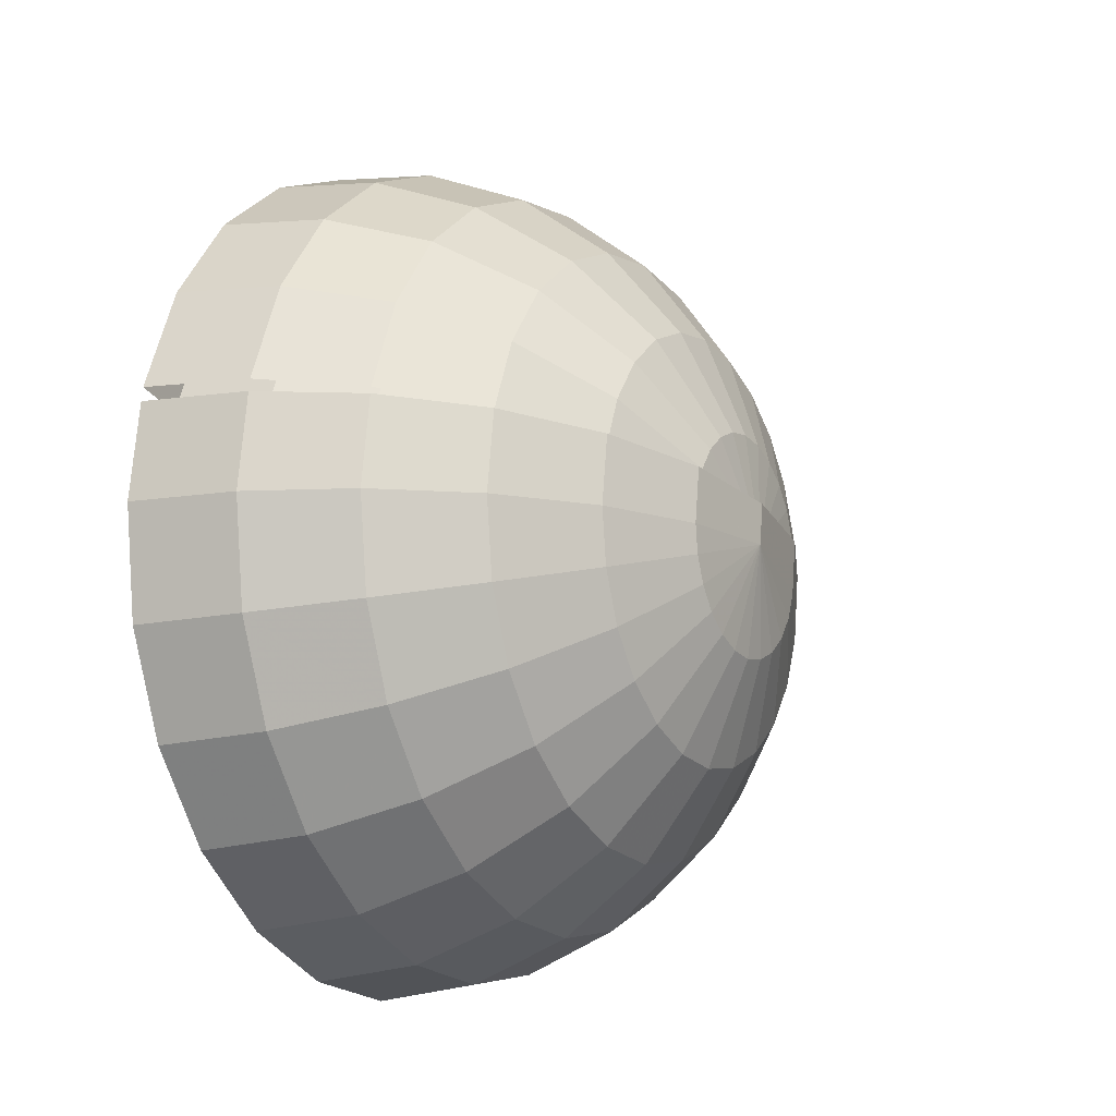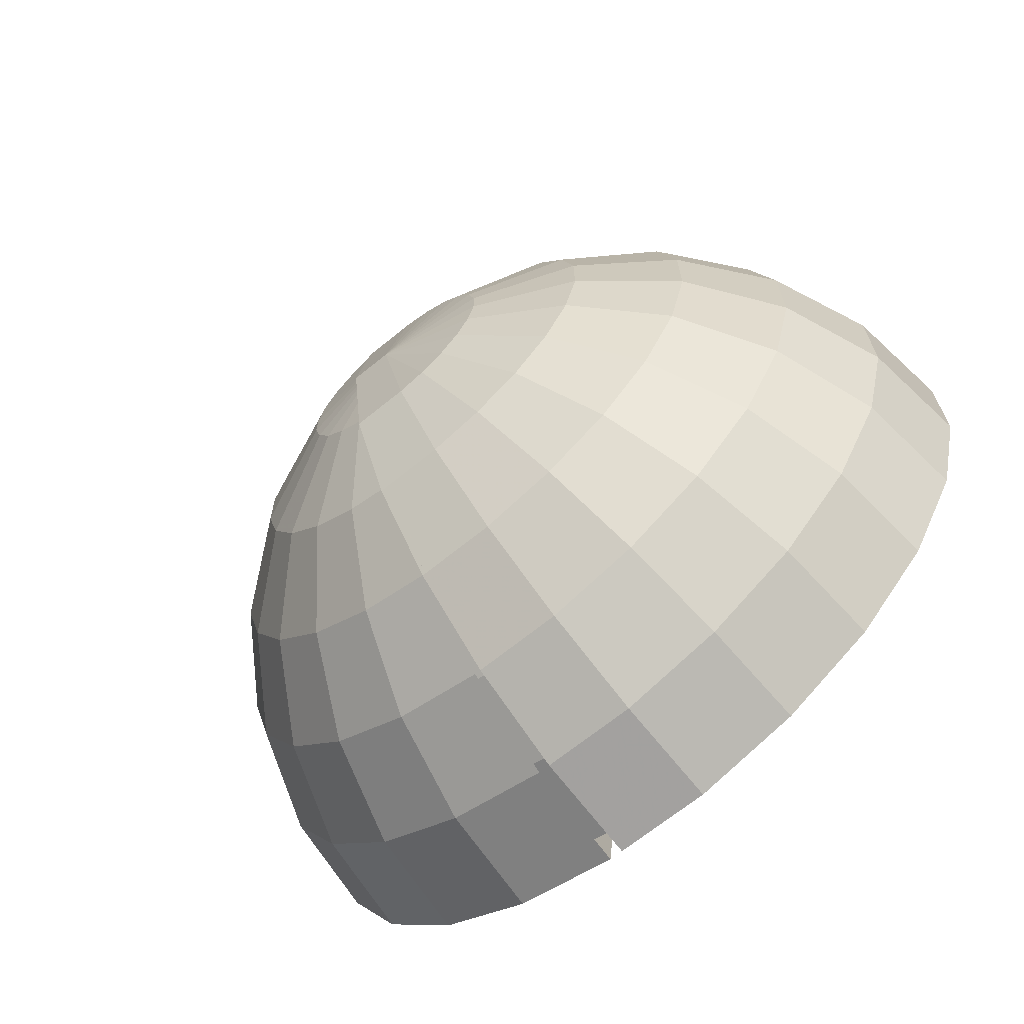
<metadata>
{"format":"obj","ext":"obj","renderer":"f3d","projection":"perspective","resolution":1024,"background":"white","views":[{"elev":-19.3,"azim":-153.0,"up":"+Y"},{"elev":-69.9,"azim":-47.0,"up":"+Z"}]}
</metadata>
<code>
v -0.004405 0.004335 -0.02033
v -0.0039 -0.001281 -0.02377
v -0.009987 -0.0006946 -0.0148
v 0.003527 0.001513 -0.02867
v -0.00963 -0.004666 -0.01723
v -0.01033 0.00251 -0.01142
v 0.002909 0.008392 -0.02446
v 0.003141 -0.006404 -0.03026
v -0.01346 -0.006353 -0.008229
v -0.003413 -0.007599 -0.02564
v -0.01363 -0.004695 -0.006479
v -0.004892 0.008867 -0.01555
v 0.01215 0.003528 -0.03159
v 0.004124 -0.006225 -0.03095
v -0.01327 -0.008409 -0.009488
v -0.009286 -0.009133 -0.01855
v -0.0138 -0.003546 -0.004358
v -0.01064 0.00473 -0.007318
v 0.01146 0.0112 -0.02689
v 0.01281 -0.005102 -0.03414
v 0.002311 0.01394 -0.0186
v -0.01458 -0.01226 -0.001077
v -0.00533 0.01201 -0.009756
v 0.02137 0.004626 -0.03234
v 0.02206 -0.004309 -0.03497
v 0.001776 0.01779 -0.0115
v -0.01309 -0.01072 -0.01017
v -0.01393 -0.002985 -0.00201
v -0.01089 0.005813 -0.002782
v 0.02065 0.01257 -0.02747
v 0.01079 0.01739 -0.02036
v 0.01019 0.02168 -0.01245
v -0.01402 -0.00305 0.000405
v 0.001338 0.01966 -0.003648
v -0.005687 0.01354 -0.003341
v 0.009705 0.02377 -0.003683
v -0.01407 -0.003738 0.002723
v -0.01107 0.005686 0.001883
v 0.01996 0.01898 -0.02071
v 0.01935 0.02342 -0.01251
v 0.01884 0.02558 -0.003443
v -0.01117 0.004358 0.00636
v -0.01407 -0.005001 0.004784
v 0.001029 0.01944 0.004433
v 0.009359 0.02353 0.00533
v -0.00594 0.01336 0.003257
v 0.01848 0.02533 0.005888
v -0.0138 -0.01122 0.008174
v -0.01393 -0.008874 0.007606
v -0.01117 0.001918 0.01034
v -0.01402 -0.006752 0.00645
v -0.006071 0.01148 0.009588
v -0.01064 -0.0101 0.01689
v -0.006072 0.00803 0.01522
v -0.01107 -0.001466 0.01356
v 0.0008679 0.01714 0.01219
v 0.00918 0.02096 0.01398
v -0.0109 -0.005564 0.01579
v -0.005942 0.003244 0.01977
v 0.0183 0.02267 0.01484
v -0.005334 -0.008962 0.02448
v 0.0008675 0.01292 0.01909
v -0.00569 -0.002552 0.02293
v 0.009179 0.01625 0.02167
v 0.001026 0.007056 0.02466
v 0.0183 0.01779 0.02281
v 0.0008449 -0.008033 0.02965
v 0.001335 -4.253e-05 0.02853
v 0.009357 0.00971 0.02789
v 0.01848 0.01103 0.02924
v 0.001772 -0.007894 0.03043
v 0.009701 0.001793 0.0322
v 0.001778 -0.007991 0.03042
v 0.01019 -0.006964 0.03432
v 0.01884 0.002829 0.03371
v 0.01023 -0.007526 0.03431
v 0.01939 -0.006958 0.03588
v 0.01934 -0.006237 0.0359
v -0.003455 -0.006955 -0.02562
v 0.004659 -0.01429 -0.03115
v -0.002976 -0.01419 -0.0258
v -0.006541 -0.007078 -0.02894
v 0.00413 -0.006321 -0.03096
v -0.009392 -0.007524 -0.01851
v -0.008977 -0.01379 -0.01866
v -0.004249 -0.006886 -0.03056
v -0.01323 -0.007719 -0.02092
v 0.005096 -0.02215 -0.02925
v 0.01341 -0.0141 -0.03436
v -0.01327 -0.007989 -0.0101
v -0.01293 -0.01313 -0.01023
v -0.008724 -0.01833 -0.01757
v 0.02141 0.006482 -0.0365
v 0.02219 -0.003592 -0.03948
v -0.006527 -0.007302 -0.02895
v -0.01315 -0.009031 -0.02096
v -0.00262 -0.0206 -0.02425
v 0.0139 -0.02286 -0.03224
v 0.01285 -0.005664 -0.03415
v -0.01484 -0.008318 -0.0009795
v -0.0128 -0.01548 -0.009662
v -0.01761 -0.008243 -0.01145
v 0.02061 0.01544 -0.03102
v 0.001298 0.002973 -0.03237
v -0.006034 -0.01473 -0.02913
v -0.01744 -0.01082 -0.01151
v 0.005404 -0.02924 -0.02539
v 0.01424 -0.03078 -0.02793
v 0.02268 -0.01363 -0.0352
v 0.02318 -0.02269 -0.03301
v 0.002012 -0.006363 -0.03496
v -0.01938 -0.008614 -0.001162
v -0.01271 -0.0176 -0.008506
v -0.008546 -0.02242 -0.01533
v 0.01102 0.005244 -0.03566
v 0.01177 -0.004487 -0.03854
v -0.007076 -0.0001785 -0.02685
v 0.001971 -0.005752 -0.03494
v 0.002574 -0.01485 -0.03517
v -0.01354 -0.003994 -0.01947
v -0.0128 -0.01428 -0.02109
v -0.01764 -0.008215 -0.01074
v -0.002368 -0.02639 -0.02109
v 0.02354 -0.03089 -0.02854
v 0.02211 -0.00503 -0.03499
v -0.01398 -0.008488 0.008241
v -0.01364 -0.01363 0.008114
v -0.01266 -0.01935 -0.006841
v -0.01912 -0.01255 -0.001259
v 0.01983 0.02266 -0.0234
v 0.01024 0.01389 -0.03037
v 0.01913 0.02767 -0.01416
v 0.0006012 0.01073 -0.02762
v -0.005632 -0.02196 -0.02738
v -0.01726 -0.01354 -0.01158
v 0.005564 -0.0351 -0.01981
v 0.01442 -0.03731 -0.02171
v 0.02372 -0.03766 -0.02211
v 0.02228 -0.004907 -0.03951
v 0.02289 -0.0141 -0.03973
v 0.02346 -0.02432 -0.03726
v 0.01184 -0.005622 -0.03856
v -0.01841 -0.008806 0.009234
v -0.01033 -0.01476 0.01678
v -0.01346 -0.01594 0.007432
v -0.01266 -0.02062 -0.004779
v -0.008455 -0.02581 -0.01211
v 0.01795 0.02683 0.01669
v -0.01394 0.0004831 -0.01673
v -0.007645 0.006154 -0.02297
v 0.003067 -0.0237 -0.03303
v -0.01252 -0.0194 -0.01985
v -0.01785 -0.005897 -0.009323
v -0.01711 -0.01619 -0.01094
v -0.002238 -0.03118 -0.01654
v 0.02386 -0.03356 -0.03223
v 0.01244 -0.01463 -0.03879
v -0.01823 -0.01138 0.009171
v -0.01075 -0.008488 0.01693
v -0.01327 -0.018 0.006172
v -0.01271 -0.0213 -0.002462
v 0.009487 0.02087 -0.023
v 0.01856 0.03011 -0.003926
v 0.01795 0.02133 0.02567
v -7.215e-05 0.01699 -0.02102
v -0.005348 -0.02849 -0.02382
v -0.01231 -0.02402 -0.01733
v -0.01805 -0.004027 -0.00735
v 0.005563 -0.03933 -0.01291
v 0.01442 -0.04203 -0.01402
v 0.02372 -0.04254 -0.01414
v 0.02407 -0.04119 -0.02497
v 0.01299 -0.02451 -0.0364
v 0.01338 -0.03343 -0.03153
v -0.01805 -0.0141 0.009104
v -0.01838 -0.008739 0.008531
v -0.01468 -0.01012 0.019
v -0.01477 -0.008806 0.01903
v -0.004897 -0.01555 0.02432
v -0.00999 -0.01922 0.01546
v -0.0131 -0.01966 0.004423
v -0.008455 -0.02825 -0.008131
v -0.0128 -0.02137 -4.638e-05
v -0.01701 -0.01858 -0.009636
v 0.008813 0.02571 -0.01408
v 0.01816 0.02983 0.006595
v 0.007671 0.01959 0.02439
v -0.01433 0.004097 -0.01292
v -0.008195 0.01126 -0.01758
v 0.003414 -0.03171 -0.02867
v -0.01823 -0.002731 -0.004958
v -0.002238 -0.03463 -0.01091
v -0.01785 -0.01671 0.008334
v -0.01433 -0.01537 0.01887
v -0.01849 -0.006347 0.007227
v -0.005376 -0.008319 0.0245
v -0.01294 -0.02081 0.002302
v -0.009633 -0.02319 0.01303
v -0.008548 -0.02958 -0.003655
v -0.008727 -0.0297 0.001011
v -0.01696 -0.02055 -0.007758
v 0.01816 0.0137 0.03293
v 0.008263 0.02807 -0.004197
v 0.007672 0.0249 0.01572
v 0.007871 0.01221 0.0314
v -0.0006764 0.02132 -0.01302
v 0.003594 -0.03831 -0.02238
v -0.01221 -0.02783 -0.0137
v -0.01838 -0.002099 -0.002311
v 0.005402 -0.04163 -0.005159
v 0.01424 -0.04459 -0.005368
v 0.02353 -0.04519 -0.005188
v 0.01358 -0.04081 -0.02452
v -0.01764 -0.01903 0.006915
v -0.01496 -0.005007 0.01776
v -0.01854 -0.004372 0.005349
v -0.0082 -0.01627 0.02737
v -0.008707 -0.008615 0.02756
v -0.004409 -0.02187 0.02245
v -0.009288 -0.0264 0.009645
v -0.008979 -0.02862 0.005547
v -0.01696 -0.02198 -0.005433
v 0.007874 0.02779 0.005965
v -0.001701 0.01583 0.02147
v -0.001521 0.009222 0.02776
v -0.01468 0.006599 -0.008296
v -0.008688 0.0148 -0.01104
v -0.005202 -0.03389 -0.01869
v -0.01848 -0.002173 0.0004124
v -0.002369 -0.03651 -0.004575
v 0.02406 -0.04669 -0.01599
v -0.01394 -0.02041 0.01738
v -0.01744 -0.0209 0.004942
v -0.008692 -0.008839 0.02756
v -0.01516 -0.0003861 0.01524
v -0.01854 -0.002948 0.003025
v 0.002307 -0.01596 0.03023
v -0.003905 -0.02749 0.01901
v -0.002622 -0.03669 0.002023
v -0.00298 -0.03516 0.008438
v -0.01701 -0.02275 -0.00282
v 0.01856 0.004456 0.03796
v -0.001169 0.02344 -0.004158
v -0.0017 0.02059 0.0137
v 0.008259 0.003288 0.03627
v 0.003593 -0.04308 -0.0146
v 0.01358 -0.04612 -0.01585
v -0.01221 -0.03058 -0.009213
v -0.01496 0.00782 -0.003182
v 0.005092 -0.04185 0.002922
v 0.01389 -0.04484 0.003644
v 0.02318 -0.04545 0.004143
v 0.02345 -0.04998 0.004627
v -0.01354 -0.02489 0.01464
v -0.01726 -0.02219 0.002551
v -0.009094 -0.001611 0.02581
v -0.01527 0.003429 0.01162
v -0.006545 -0.008516 0.02935
v -0.007651 -0.02339 0.02527
v 0.002904 -0.0237 0.02794
v -0.003417 -0.03202 0.01423
v -0.01712 -0.02283 -9.721e-05
v -0.001519 0.02319 0.004953
v -0.009525 0.01032 0.01712
v -0.009378 0.004924 0.02225
v -0.001173 0.001219 0.03212
v -0.009091 0.01653 -0.003811
v -0.005202 -0.03778 -0.01234
v -0.01527 0.00618 0.007126
v -0.01516 0.007677 0.002079
v 0.02288 -0.04753 0.01486
v 0.02385 -0.04969 -0.005894
v -0.01315 -0.0285 0.01083
v -7.779e-05 -0.01673 0.03404
v 0.0005951 -0.02546 0.03146
v 0.01078 -0.01596 0.0341
v 0.003522 -0.03058 0.02373
v 0.004655 -0.03997 0.01078
v -0.01252 -0.03222 0.001095
v -0.01232 -0.03208 -0.004165
v 0.01913 -0.005766 0.04044
v -0.009524 0.01421 0.01077
v 0.008808 -0.006586 0.03865
v 0.003412 -0.04567 -0.005862
v 0.01337 -0.04901 -0.006098
v 0.0134 -0.04275 0.01241
v 0.02267 -0.04328 0.01322
v 0.01243 -0.04693 0.01395
v -0.007081 -0.02972 0.02139
v -0.0128 -0.031 0.00621
v -0.0006408 -0.008245 0.03425
v 0.001292 -0.03321 0.02671
v 0.01145 -0.02459 0.03155
v 0.004119 -0.03613 0.01788
v -0.009376 0.01633 0.003628
v -0.0006812 -0.007634 0.03426
v -0.00535 -0.0399 -0.005203
v 0.02218 -0.04253 0.0241
v 0.01298 -0.04929 0.004064
v 0.01176 -0.0421 0.02287
v -0.006531 -0.03483 0.016
v 0.01023 -0.02646 0.03553
v 0.008883 -0.007722 0.03863
v 0.01101 -0.03511 0.03023
v 0.01996 -0.01555 0.03567
v 0.01214 -0.03227 0.02685
v -0.005635 -0.0401 0.002236
v -0.006038 -0.03837 0.009469
v 0.01922 -0.00708 0.0404
v 0.003063 -0.04592 0.003249
v 0.01281 -0.03846 0.02032
v 0.02205 -0.03884 0.02141
v 0.00257 -0.04381 0.01211
v 0.001965 -0.03947 0.02011
v 0.009481 -0.01673 0.0384
v 0.02065 -0.02449 0.03304
v 0.02141 -0.0353 0.03172
v 0.0206 -0.02635 0.0372
v 0.01983 -0.01627 0.04018
v 0.02136 -0.03243 0.02817
f 1 2 3
f 3 2 1
f 2 1 4
f 4 1 2
f 5 3 2
f 2 3 5
f 3 6 1
f 1 6 3
f 7 4 1
f 1 4 7
f 4 8 2
f 2 8 4
f 3 5 9
f 9 5 3
f 2 10 5
f 5 10 2
f 6 3 11
f 11 3 6
f 12 1 6
f 6 1 12
f 4 7 13
f 13 7 4
f 1 12 7
f 7 12 1
f 14 8 4
f 4 8 14
f 10 2 8
f 8 2 10
f 15 9 5
f 5 9 15
f 9 11 3
f 3 11 9
f 16 5 10
f 10 5 16
f 11 17 6
f 6 17 11
f 6 18 12
f 12 18 6
f 19 13 7
f 7 13 19
f 13 20 4
f 4 20 13
f 21 7 12
f 12 7 21
f 14 4 20
f 20 4 14
f 9 15 22
f 22 15 9
f 5 16 15
f 15 16 5
f 11 9 22
f 22 9 11
f 17 11 22
f 22 11 17
f 18 6 17
f 17 6 18
f 23 12 18
f 18 12 23
f 13 19 24
f 24 19 13
f 7 21 19
f 19 21 7
f 20 13 25
f 25 13 20
f 21 12 26
f 26 12 21
f 15 27 22
f 22 27 15
f 27 15 16
f 16 15 27
f 28 17 22
f 22 17 28
f 17 28 18
f 18 28 17
f 23 26 12
f 12 26 23
f 18 29 23
f 23 29 18
f 30 24 19
f 19 24 30
f 24 25 13
f 13 25 24
f 31 19 21
f 21 19 31
f 26 32 21
f 21 32 26
f 33 28 22
f 22 28 33
f 29 18 28
f 28 18 29
f 26 23 34
f 34 23 26
f 35 23 29
f 29 23 35
f 19 31 30
f 30 31 19
f 31 21 32
f 32 21 31
f 32 26 36
f 36 26 32
f 28 33 29
f 29 33 28
f 37 33 22
f 22 33 37
f 35 34 23
f 23 34 35
f 34 36 26
f 26 36 34
f 29 38 35
f 35 38 29
f 39 30 31
f 31 30 39
f 32 40 31
f 31 40 32
f 36 41 32
f 32 41 36
f 38 29 33
f 33 29 38
f 37 42 33
f 33 42 37
f 43 37 22
f 22 37 43
f 34 35 44
f 44 35 34
f 36 34 45
f 45 34 36
f 46 35 38
f 38 35 46
f 39 31 40
f 40 31 39
f 40 32 41
f 41 32 40
f 41 36 47
f 47 36 41
f 48 49 22
f 22 49 48
f 38 33 42
f 42 33 38
f 42 37 50
f 50 37 42
f 43 50 37
f 37 50 43
f 51 43 22
f 22 43 51
f 46 44 35
f 35 44 46
f 44 45 34
f 34 45 44
f 45 47 36
f 36 47 45
f 46 38 52
f 52 38 46
f 48 53 49
f 49 53 48
f 49 51 22
f 22 51 49
f 42 52 38
f 38 52 42
f 50 54 42
f 42 54 50
f 50 43 55
f 55 43 50
f 51 55 43
f 43 55 51
f 46 52 44
f 44 52 46
f 44 56 45
f 45 56 44
f 45 57 47
f 47 57 45
f 58 49 53
f 53 49 58
f 49 58 51
f 51 58 49
f 52 42 54
f 54 42 52
f 54 50 59
f 59 50 54
f 55 59 50
f 50 59 55
f 55 51 58
f 58 51 55
f 56 44 52
f 52 44 56
f 57 45 56
f 56 45 57
f 60 47 57
f 57 47 60
f 53 61 58
f 58 61 53
f 52 54 56
f 56 54 52
f 54 59 62
f 62 59 54
f 59 55 63
f 63 55 59
f 58 63 55
f 55 63 58
f 56 62 57
f 57 62 56
f 57 64 60
f 60 64 57
f 63 58 61
f 61 58 63
f 62 56 54
f 54 56 62
f 65 62 59
f 59 62 65
f 59 63 65
f 65 63 59
f 64 57 62
f 62 57 64
f 66 60 64
f 64 60 66
f 61 67 63
f 63 67 61
f 62 65 64
f 64 65 62
f 68 65 63
f 63 65 68
f 64 69 66
f 66 69 64
f 68 63 67
f 67 63 68
f 69 64 65
f 65 64 69
f 65 68 69
f 69 68 65
f 70 66 69
f 69 66 70
f 71 68 67
f 67 68 71
f 72 69 68
f 68 69 72
f 69 72 70
f 70 72 69
f 71 67 73
f 73 67 71
f 71 74 68
f 68 74 71
f 72 68 74
f 74 68 72
f 75 70 72
f 72 70 75
f 71 73 74
f 74 73 71
f 76 74 73
f 73 74 76
f 72 74 75
f 75 74 72
f 76 77 74
f 74 77 76
f 78 75 74
f 74 75 78
f 78 74 77
f 77 74 78
f 8 79 10
f 10 80 8
f 79 16 10
f 16 81 10
f 8 82 79
f 80 10 81
f 8 80 83
f 16 79 84
f 81 16 85
f 8 86 82
f 79 82 87
f 81 88 80
f 89 83 80
f 83 86 8
f 90 22 27
f 91 27 22
f 27 85 16
f 84 27 16
f 79 87 84
f 92 81 85
f 93 30 24
f 94 24 25
f 86 95 82
f 82 96 87
f 88 81 97
f 98 80 88
f 83 89 99
f 80 98 89
f 99 86 83
f 22 90 100
f 27 84 90
f 85 27 91
f 101 91 22
f 84 87 102
f 81 92 97
f 85 101 92
f 103 30 93
f 93 24 94
f 95 104 86
f 86 105 95
f 96 82 95
f 106 87 96
f 97 107 88
f 88 108 98
f 109 99 89
f 110 89 98
f 99 111 86
f 90 112 100
f 100 48 22
f 84 102 90
f 101 85 91
f 113 101 22
f 87 106 102
f 114 97 92
f 113 92 101
f 103 39 30
f 115 103 93
f 116 93 94
f 104 95 117
f 86 104 118
f 105 86 119
f 105 96 95
f 120 95 96
f 121 106 96
f 122 96 106
f 107 97 123
f 108 88 107
f 124 98 108
f 99 109 125
f 89 110 109
f 98 124 110
f 125 111 99
f 119 86 111
f 90 102 112
f 100 112 126
f 48 100 126
f 22 48 127
f 128 113 22
f 129 102 106
f 97 114 123
f 92 113 114
f 130 39 103
f 103 115 131
f 93 116 115
f 130 40 39
f 130 41 40
f 132 47 41
f 95 120 117
f 117 133 104
f 115 118 104
f 119 134 105
f 96 105 121
f 96 122 120
f 106 121 135
f 129 122 106
f 123 136 107
f 107 137 108
f 108 138 124
f 109 139 125
f 140 109 110
f 141 110 124
f 125 142 111
f 142 119 111
f 102 129 112
f 126 112 143
f 126 53 48
f 48 144 127
f 145 22 127
f 128 114 113
f 146 128 22
f 135 129 106
f 147 123 114
f 131 130 103
f 104 131 115
f 118 115 116
f 132 41 130
f 132 148 47
f 149 117 120
f 133 117 150
f 131 104 133
f 134 119 151
f 152 105 134
f 105 152 121
f 153 120 122
f 121 154 135
f 129 153 122
f 136 123 155
f 137 107 136
f 138 108 137
f 156 124 138
f 139 109 140
f 142 125 139
f 140 110 141
f 141 124 156
f 119 142 157
f 158 112 129
f 112 158 143
f 126 143 159
f 53 126 159
f 48 53 144
f 144 145 127
f 160 22 145
f 114 128 147
f 146 147 128
f 161 146 22
f 154 129 135
f 123 147 155
f 130 131 162
f 162 132 130
f 163 148 132
f 164 47 148
f 117 149 150
f 120 153 149
f 150 165 133
f 133 162 131
f 157 151 119
f 151 166 134
f 134 167 152
f 154 121 152
f 129 168 153
f 155 169 136
f 136 170 137
f 137 171 138
f 156 138 172
f 157 139 140
f 139 157 142
f 173 140 141
f 174 141 156
f 158 129 175
f 129 158 176
f 177 143 158
f 159 143 178
f 159 179 53
f 53 179 144
f 145 144 180
f 181 22 160
f 180 160 145
f 147 146 182
f 161 182 146
f 161 22 183
f 184 129 154
f 182 155 147
f 47 164 60
f 132 162 185
f 148 163 186
f 185 163 132
f 148 187 164
f 188 150 149
f 168 149 153
f 165 150 189
f 162 133 165
f 151 157 173
f 166 151 190
f 167 134 166
f 184 152 167
f 152 184 154
f 129 191 168
f 169 155 192
f 170 136 169
f 171 137 170
f 172 138 171
f 172 174 156
f 140 173 157
f 141 174 173
f 193 175 129
f 194 158 175
f 177 176 158
f 129 176 195
f 143 177 178
f 177 158 194
f 159 178 196
f 159 61 179
f 179 180 144
f 197 22 181
f 198 181 160
f 160 180 198
f 182 161 199
f 183 22 197
f 200 161 183
f 201 129 184
f 155 182 192
f 60 164 202
f 165 185 162
f 203 186 163
f 186 204 148
f 163 185 203
f 187 148 204
f 205 164 187
f 150 188 189
f 149 168 188
f 189 206 165
f 173 190 151
f 207 166 190
f 166 208 167
f 167 201 184
f 129 209 191
f 191 188 168
f 192 210 169
f 169 211 170
f 170 212 171
f 172 171 212
f 174 172 213
f 190 173 174
f 193 194 175
f 214 193 129
f 176 177 215
f 215 195 176
f 129 195 216
f 217 178 177
f 217 177 194
f 196 178 218
f 61 159 196
f 67 179 61
f 180 179 219
f 220 197 181
f 181 198 220
f 219 198 180
f 161 200 199
f 199 192 182
f 221 183 197
f 183 221 200
f 222 129 201
f 164 205 202
f 60 202 66
f 185 165 206
f 186 203 223
f 204 186 223
f 206 203 185
f 204 224 187
f 187 225 205
f 226 189 188
f 206 189 227
f 166 207 228
f 190 213 207
f 208 166 228
f 201 167 208
f 129 229 209
f 209 226 191
f 188 191 226
f 210 192 230
f 211 169 210
f 212 170 211
f 172 212 231
f 231 213 172
f 213 190 174
f 194 193 232
f 214 232 193
f 233 214 129
f 234 215 177
f 195 215 235
f 235 216 195
f 129 216 236
f 234 178 217
f 232 217 194
f 178 234 218
f 196 218 67
f 67 61 196
f 179 67 237
f 237 219 179
f 197 220 221
f 238 220 198
f 198 219 238
f 239 199 200
f 192 199 230
f 240 200 221
f 241 129 222
f 208 222 201
f 205 242 202
f 66 202 70
f 243 223 203
f 223 244 204
f 203 206 243
f 224 204 244
f 225 187 224
f 225 245 205
f 189 226 227
f 227 243 206
f 246 228 207
f 247 207 213
f 228 248 208
f 129 236 229
f 229 249 209
f 226 209 249
f 230 250 210
f 210 251 211
f 211 252 212
f 212 253 231
f 213 231 247
f 232 214 254
f 233 254 214
f 255 233 129
f 215 234 256
f 256 235 215
f 216 235 257
f 257 236 216
f 217 258 234
f 217 232 259
f 258 218 234
f 67 218 258
f 237 67 73
f 219 237 260
f 261 221 220
f 220 238 261
f 260 238 219
f 199 239 230
f 200 240 239
f 221 261 240
f 241 262 129
f 248 241 222
f 222 208 248
f 242 205 245
f 70 202 242
f 223 243 263
f 244 223 263
f 244 264 224
f 224 265 225
f 245 225 266
f 249 227 226
f 243 227 267
f 228 246 268
f 207 247 246
f 248 228 268
f 269 229 236
f 249 229 270
f 250 230 239
f 251 210 250
f 252 211 251
f 252 271 212
f 212 271 253
f 231 253 272
f 272 247 231
f 254 259 232
f 254 233 273
f 255 273 233
f 262 255 129
f 258 256 234
f 235 256 265
f 265 257 235
f 236 257 269
f 258 217 274
f 275 217 259
f 67 258 73
f 76 237 73
f 276 260 237
f 277 261 238
f 238 260 277
f 240 250 239
f 261 278 240
f 241 279 262
f 241 248 280
f 245 281 242
f 70 242 75
f 267 263 243
f 263 282 244
f 264 244 282
f 265 224 264
f 265 266 225
f 266 283 245
f 227 249 267
f 284 268 246
f 285 246 247
f 268 280 248
f 229 269 270
f 270 267 249
f 278 251 250
f 286 252 251
f 287 271 252
f 288 253 271
f 253 285 272
f 247 272 285
f 259 254 289
f 273 289 254
f 273 255 290
f 262 290 255
f 256 258 266
f 266 265 256
f 257 265 264
f 264 269 257
f 217 275 274
f 258 274 291
f 259 292 275
f 73 258 291
f 237 76 276
f 73 291 76
f 260 276 293
f 261 277 294
f 293 277 260
f 250 240 278
f 278 261 294
f 279 241 280
f 290 262 279
f 281 245 283
f 75 242 281
f 263 267 295
f 282 263 295
f 269 264 282
f 283 266 296
f 268 284 297
f 246 285 284
f 280 268 297
f 282 270 269
f 267 270 295
f 251 278 286
f 252 286 287
f 287 298 271
f 253 288 299
f 271 300 288
f 285 253 299
f 292 259 289
f 289 273 301
f 290 301 273
f 266 258 296
f 302 274 275
f 274 303 291
f 296 258 291
f 304 275 292
f 77 276 76
f 76 291 77
f 305 293 276
f 306 294 277
f 277 293 306
f 294 286 278
f 280 307 279
f 279 308 290
f 283 309 281
f 75 281 78
f 270 282 295
f 296 303 283
f 310 297 284
f 299 284 285
f 307 280 297
f 311 287 286
f 312 298 287
f 300 271 298
f 313 299 288
f 314 288 300
f 289 314 292
f 314 289 301
f 301 290 308
f 274 302 315
f 275 304 302
f 303 274 315
f 303 296 291
f 77 291 303
f 292 300 304
f 276 77 305
f 293 305 316
f 294 306 311
f 316 306 293
f 286 294 311
f 308 279 307
f 309 283 303
f 78 281 309
f 297 310 307
f 284 299 310
f 287 311 312
f 312 317 298
f 298 304 300
f 299 313 310
f 288 314 313
f 300 292 314
f 301 313 314
f 313 301 308
f 318 315 302
f 317 302 304
f 315 309 303
f 77 303 309
f 77 319 305
f 78 309 77
f 305 319 316
f 320 311 306
f 306 316 320
f 310 308 307
f 311 320 312
f 320 317 312
f 304 298 317
f 308 310 313
f 315 318 319
f 302 317 318
f 309 315 319
f 319 77 309
f 316 319 318
f 316 318 320
f 320 318 317

</code>
